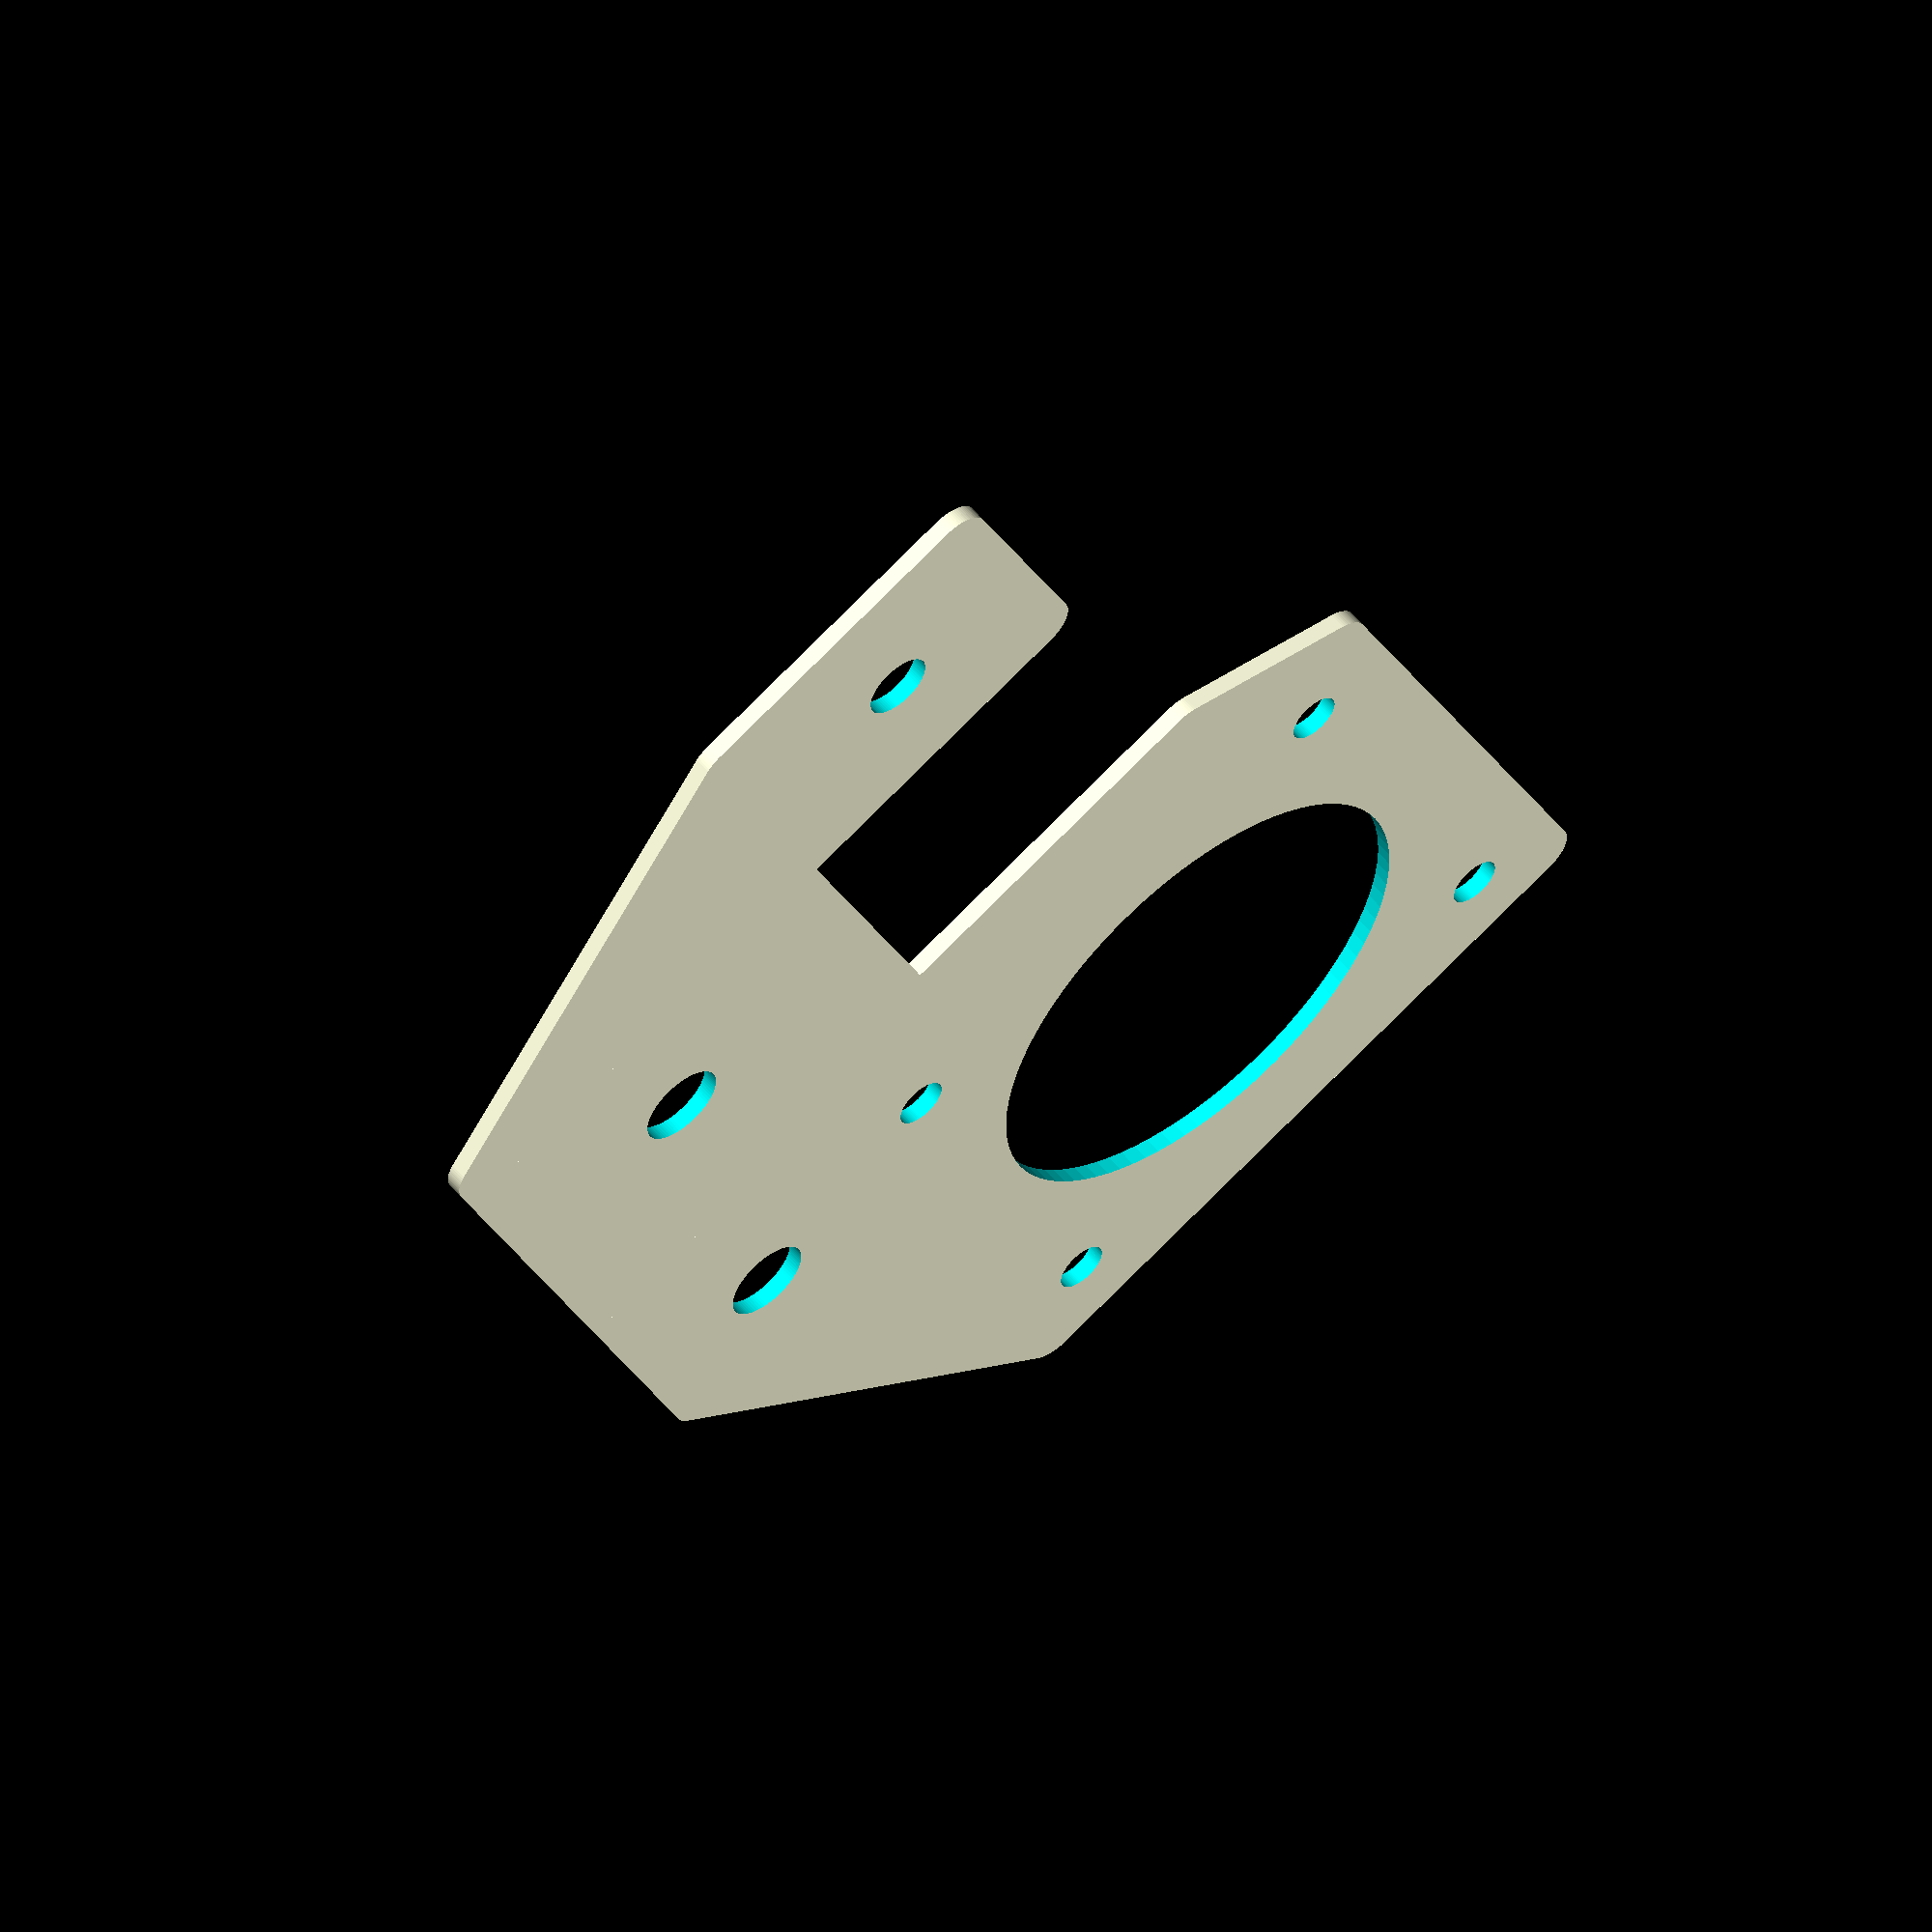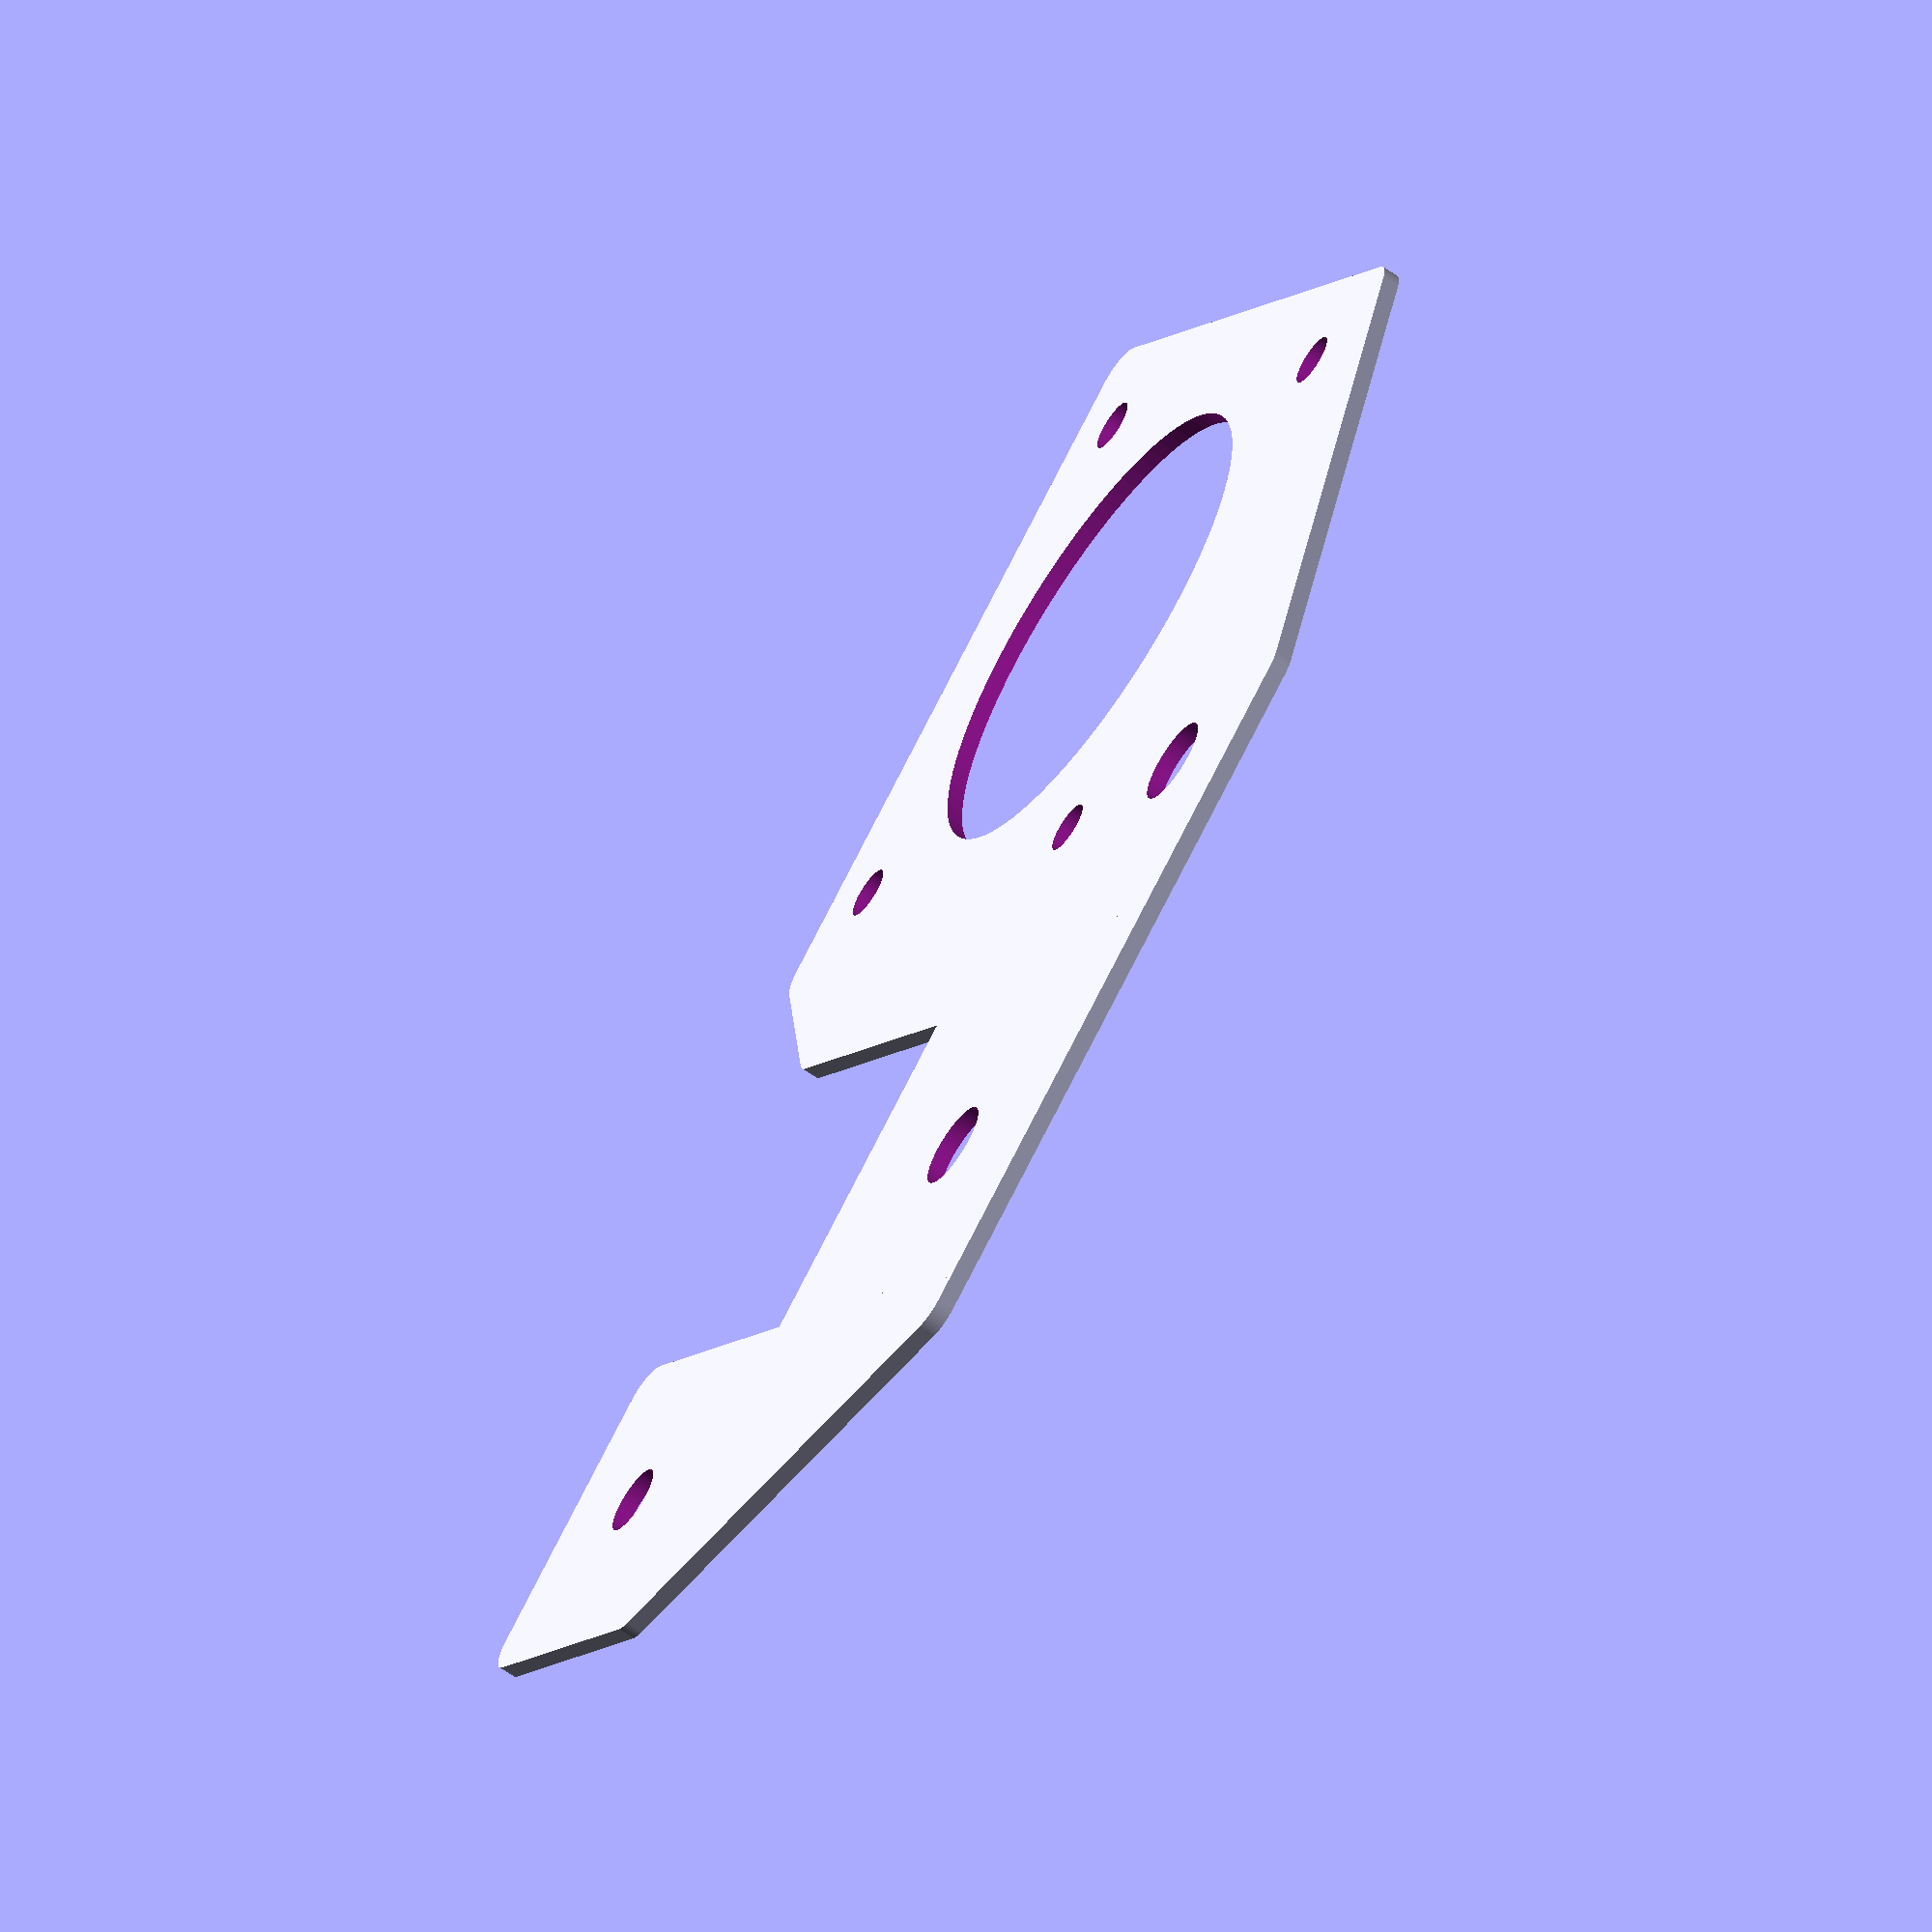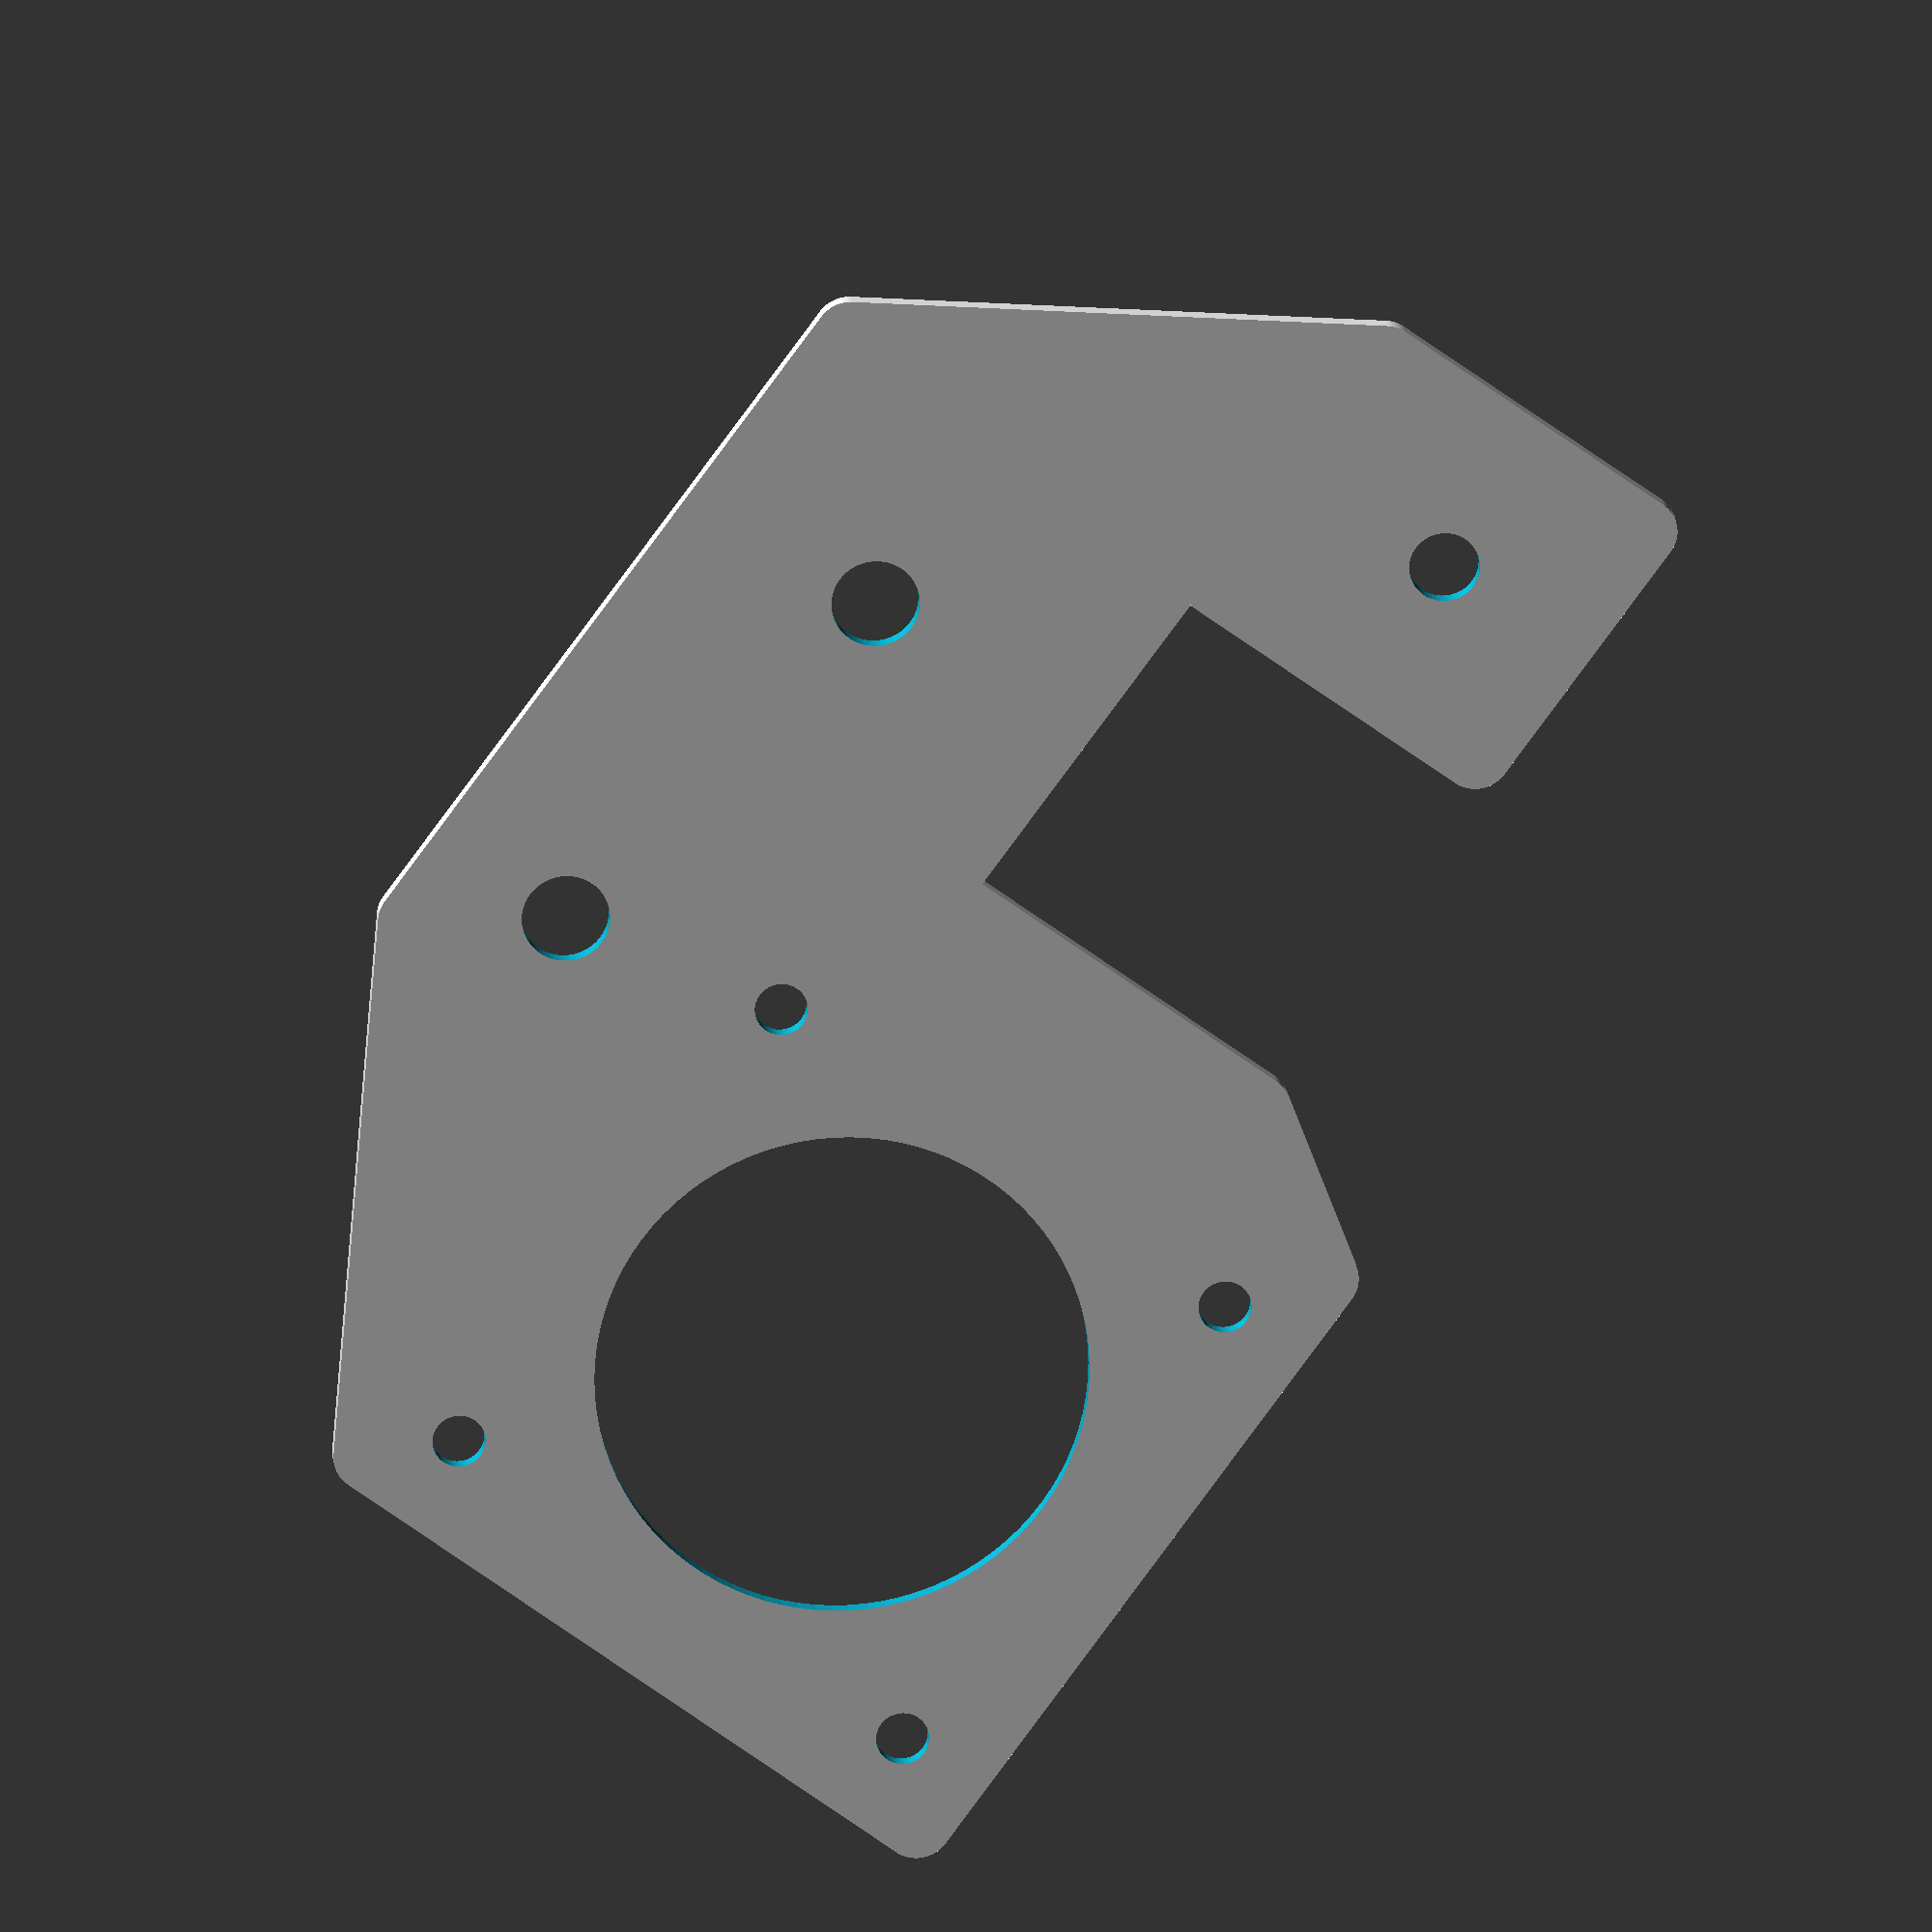
<openscad>
ZMotorPlate();

module ZMotorPlate()
{
    difference()
    {
        union()
        {
            hull()
            {
                translate([0, 2])
                    circle(r = 2, $fn = 90);
                translate([-(42.3/2-10-2), 6+2])
                    circle(r = 2, $fn = 90);
                translate([-(42.3/2-10-2), (43.9/2+6+42.3/2-2)])
                    circle(r = 2, $fn = 90);
                translate([(42.3/2+10-2), (43.9/2+6+42.3/2-2)])
                    circle(r = 2, $fn = 90);
                translate([(20+37.69/2-10+1.38+5+2.5+10-2), 15+7-2])
                    circle(r = 2, $fn = 90);
                translate([(20+37.69/2-10+1.38+5+2.5+10-2), 2])
                    circle(r = 2, $fn = 90);
            }
            hull()
            {
                translate([20+2.5, 2])
                    circle(r = 2, $fn = 90);
                translate([(20+37.69/2-10+1.38+5+2.5+10-2), 2])
                    circle(r = 2, $fn = 90);
                translate([20+2.5, -20.5-2])
                    circle(r = 2, $fn = 90);
                translate([(20+37.69/2-10+1.38+5+2.5+10-2), -20-2])
                    circle(r = 2, $fn = 90);
            }
            hull()
            {
                translate([(20+37.69/2-10+1.38+5+2.5+10-2), -20-2])
                    circle(r = 2, $fn = 90);
                translate([2, -20-2])
                    circle(r = 2, $fn = 90);
                translate([2, -20-20+2])
                    circle(r = 2, $fn = 90);
                translate([20, -20-20+2])
                    circle(r = 2, $fn = 90);
            }
        }
        translate([10, -20-10])
            circle(r = 2, $fn = 90);
        translate([(20+37.69/2-10+1.38+5), -10])
            circle(r = 2.5, $fn = 90);
        translate([10, 43.9/2+6])
            circle(r = 14, $fn = 90);
        translate([10+31/2, 43.9/2+6+31/2])
            circle(r = 1.5, $fn = 90);
        translate([10+31/2, 43.9/2+6-31/2])
            circle(r = 1.5, $fn = 90);
        translate([10-31/2, 43.9/2+6+31/2])
            circle(r = 1.5, $fn = 90);
        translate([10-31/2, 43.9/2+6-31/2])
            circle(r = 1.5, $fn = 90);
        translate([43.9/2+10+1.75+5, 15])
            circle(r = 2.5, $fn = 90);
    }
}
</openscad>
<views>
elev=302.7 azim=157.8 roll=320.5 proj=o view=wireframe
elev=243.6 azim=230.8 roll=125.0 proj=o view=wireframe
elev=342.3 azim=216.0 roll=355.5 proj=o view=wireframe
</views>
